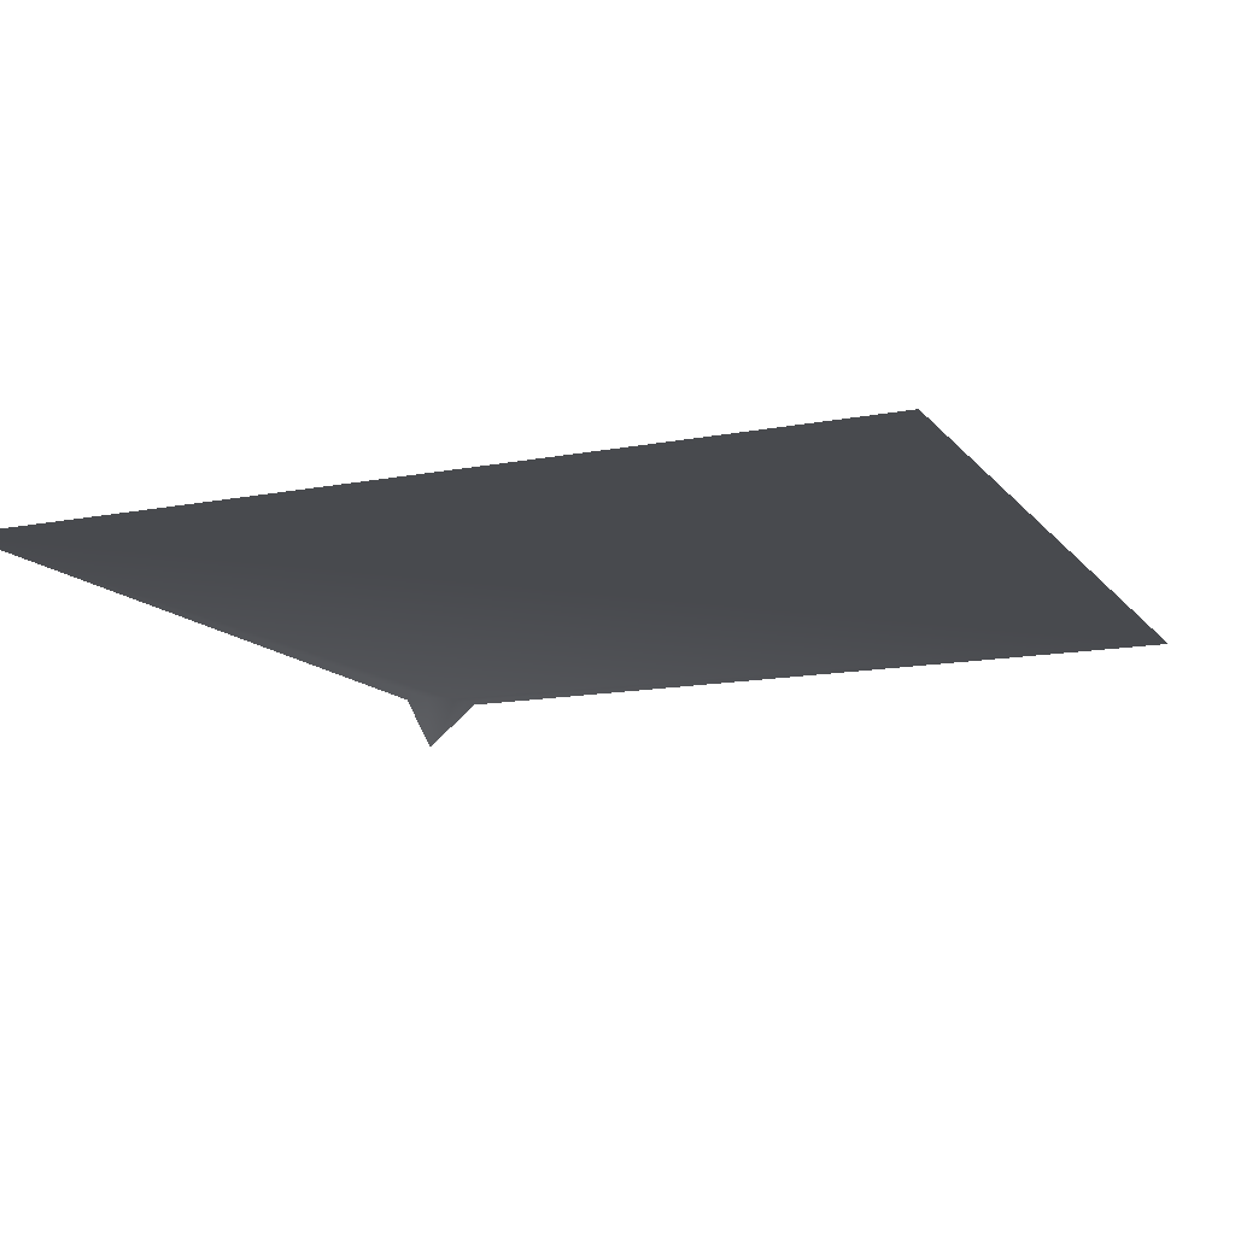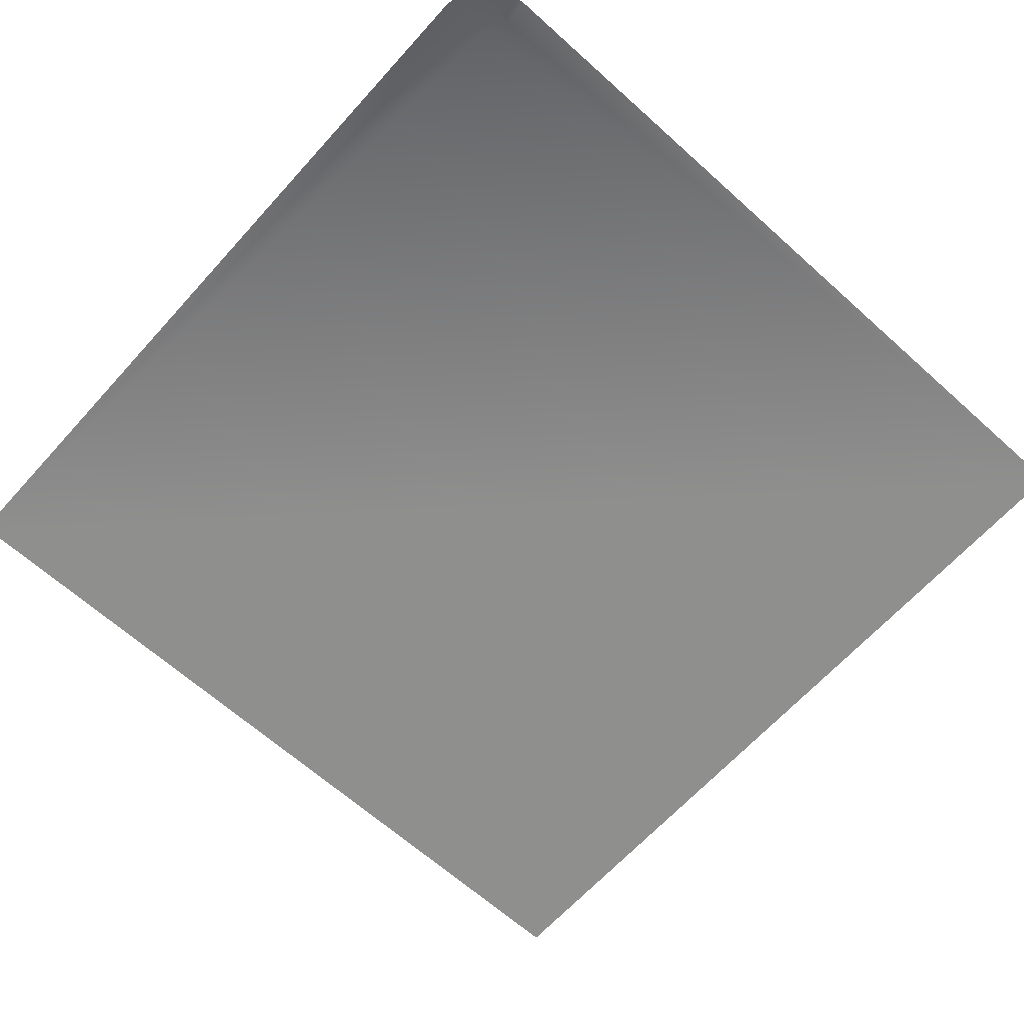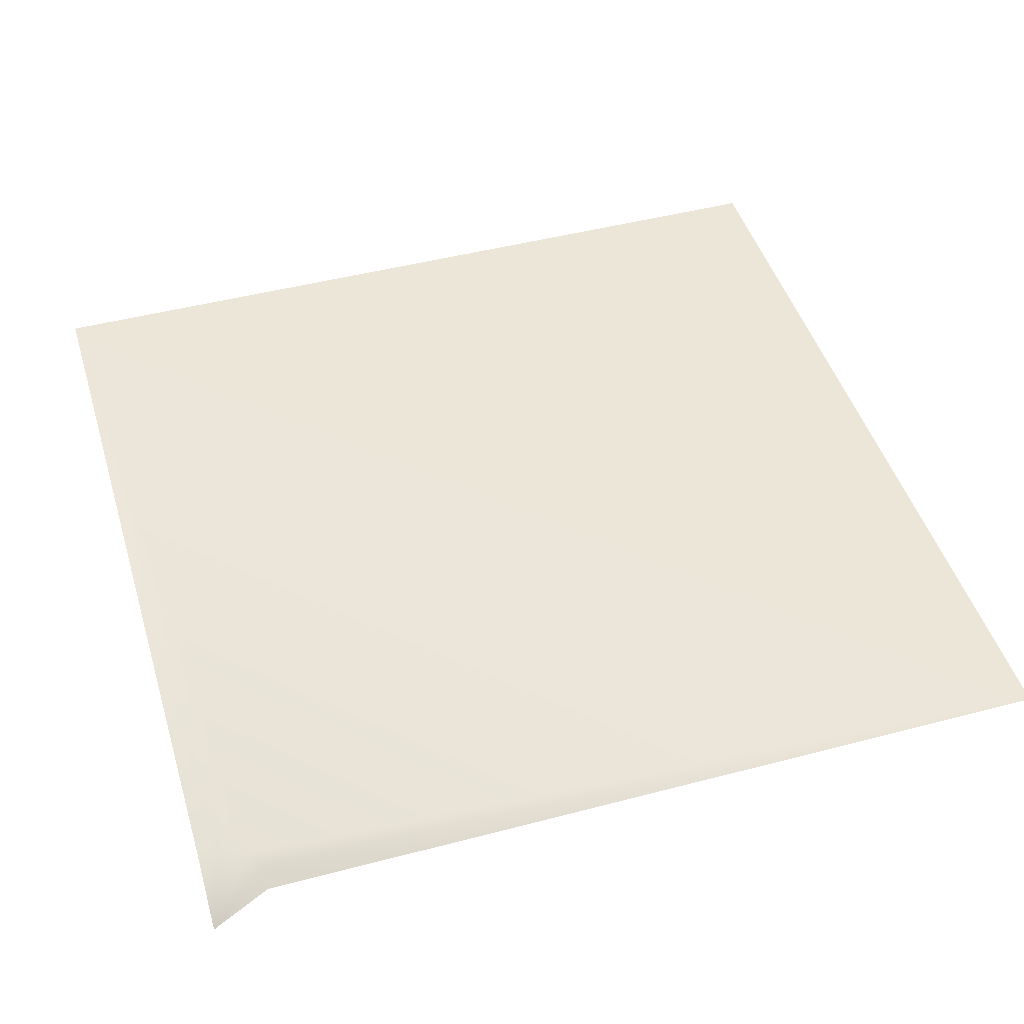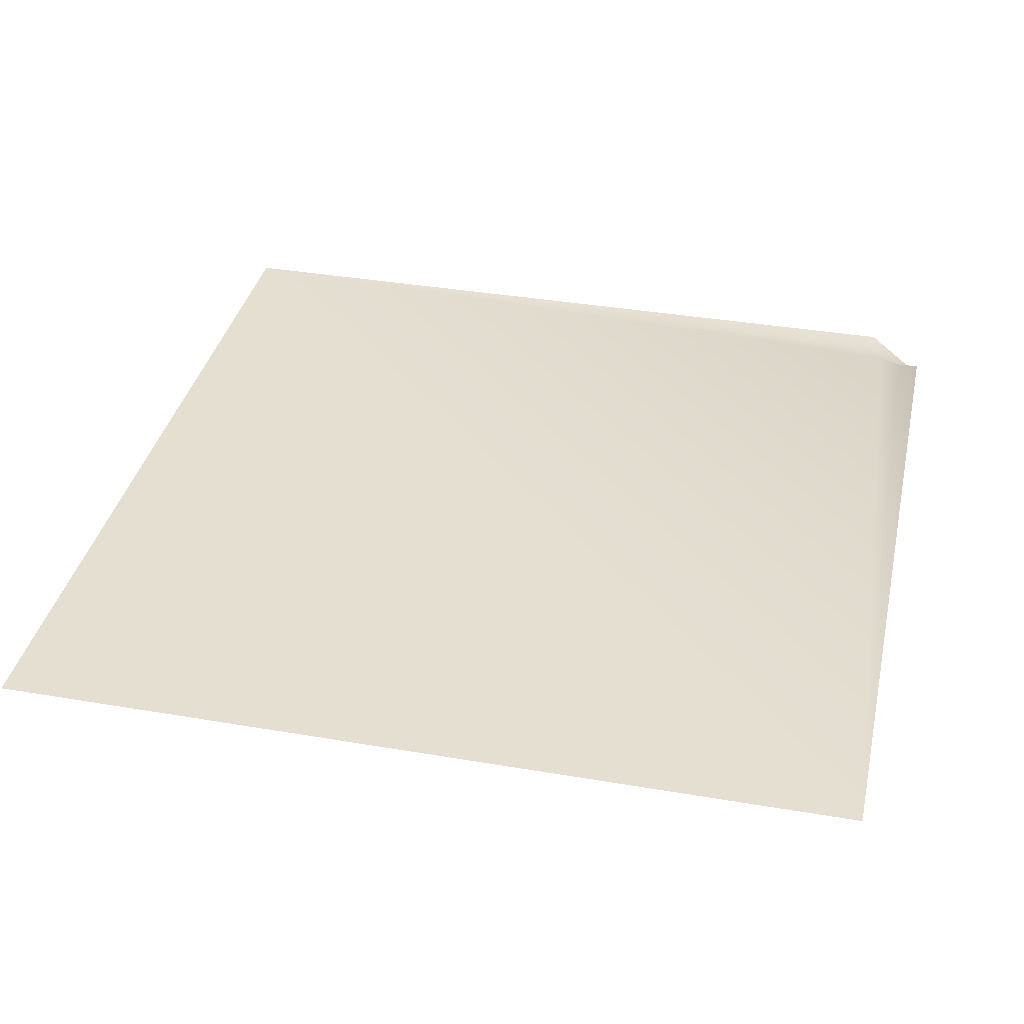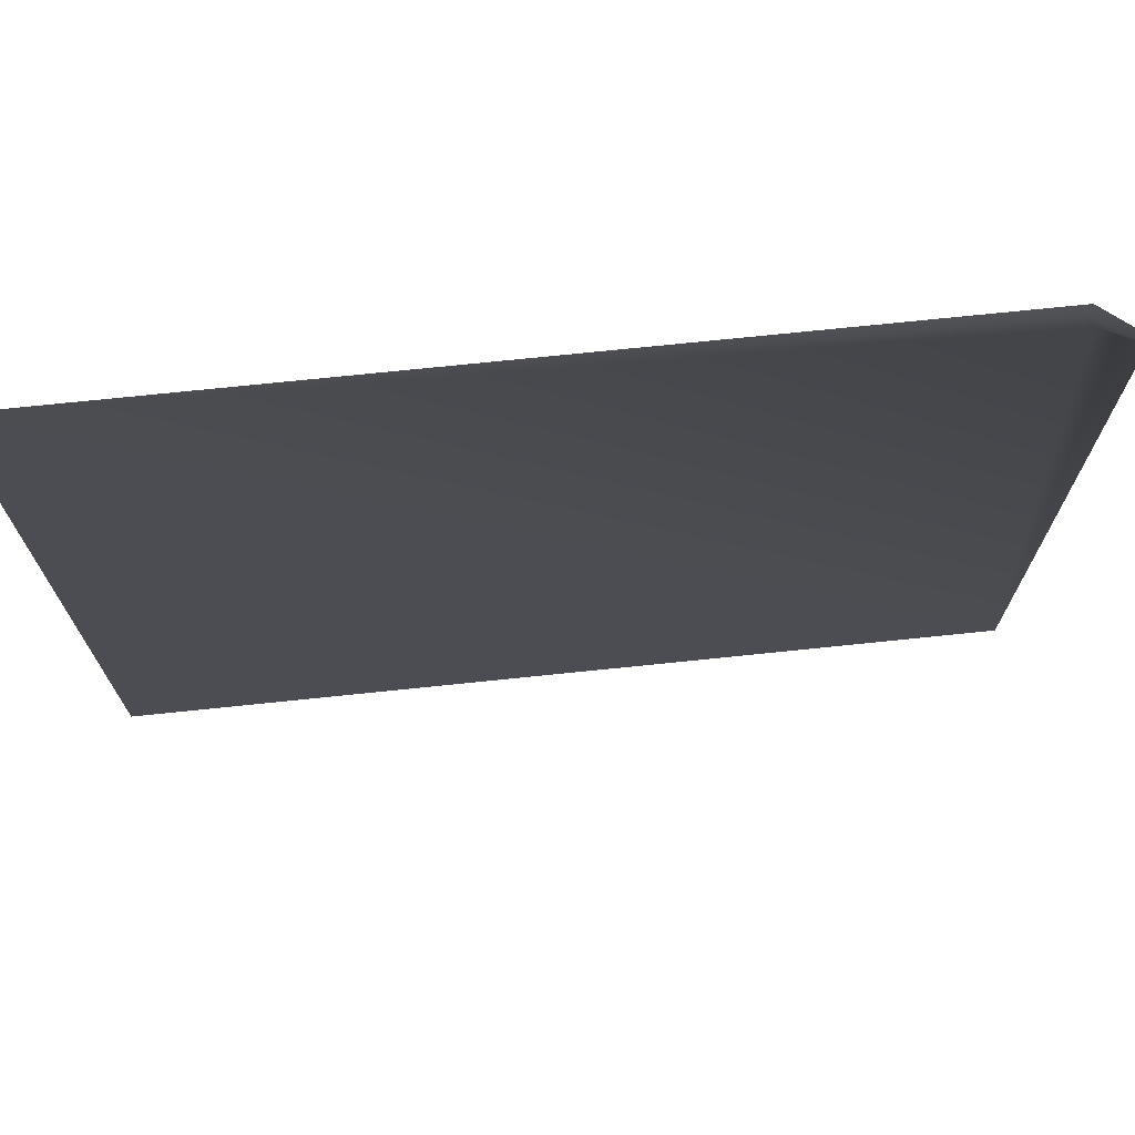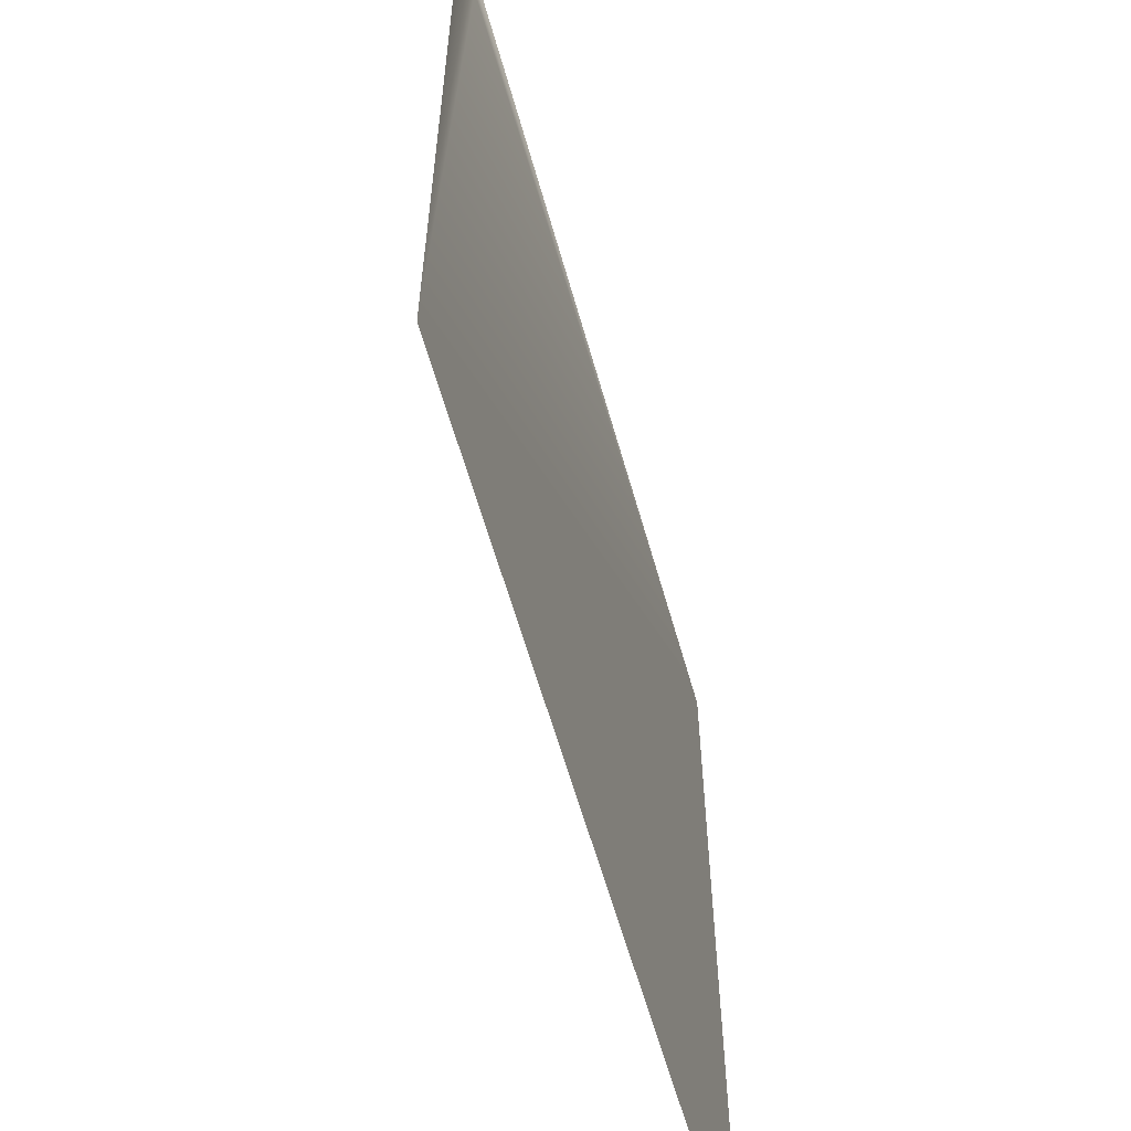
<metadata>
{"format":"obj","ext":"obj","renderer":"f3d","projection":"perspective","resolution":1024,"background":"white","views":[{"elev":-13.1,"azim":-156.0,"up":"+Y"},{"elev":-65.1,"azim":47.9,"up":"+Y"},{"elev":46.5,"azim":73.3,"up":"+Y"},{"elev":36.7,"azim":-77.5,"up":"+Y"},{"elev":72.9,"azim":-5.9,"up":"+Z"},{"elev":-60.6,"azim":105.7,"up":"+Z"}]}
</metadata>
<code>
g floor_3_SC2
v -0.5035 -1.056e-07 -0.5035
v 0.5035 -2.881e-07 -0.5035
v -0.5035 -1.008e-07 0.5035
v 0.448 -2.881e-07 0.4498
v 0.4356 -2.785e-07 0.4776
v 0.4365 -2.545e-07 0.5035
v 0.5035 -0.05332 0.5035
v 0.4724 -3.073e-07 0.4353
v 0.5035 -2.785e-07 0.4365
g floor_3_SC2_0
f 3 2 1
f 4 2 3
f 5 4 3
f 6 5 3
f 7 5 6
f 4 5 7
f 2 4 8
f 8 4 7
f 9 2 8
f 9 8 7

</code>
